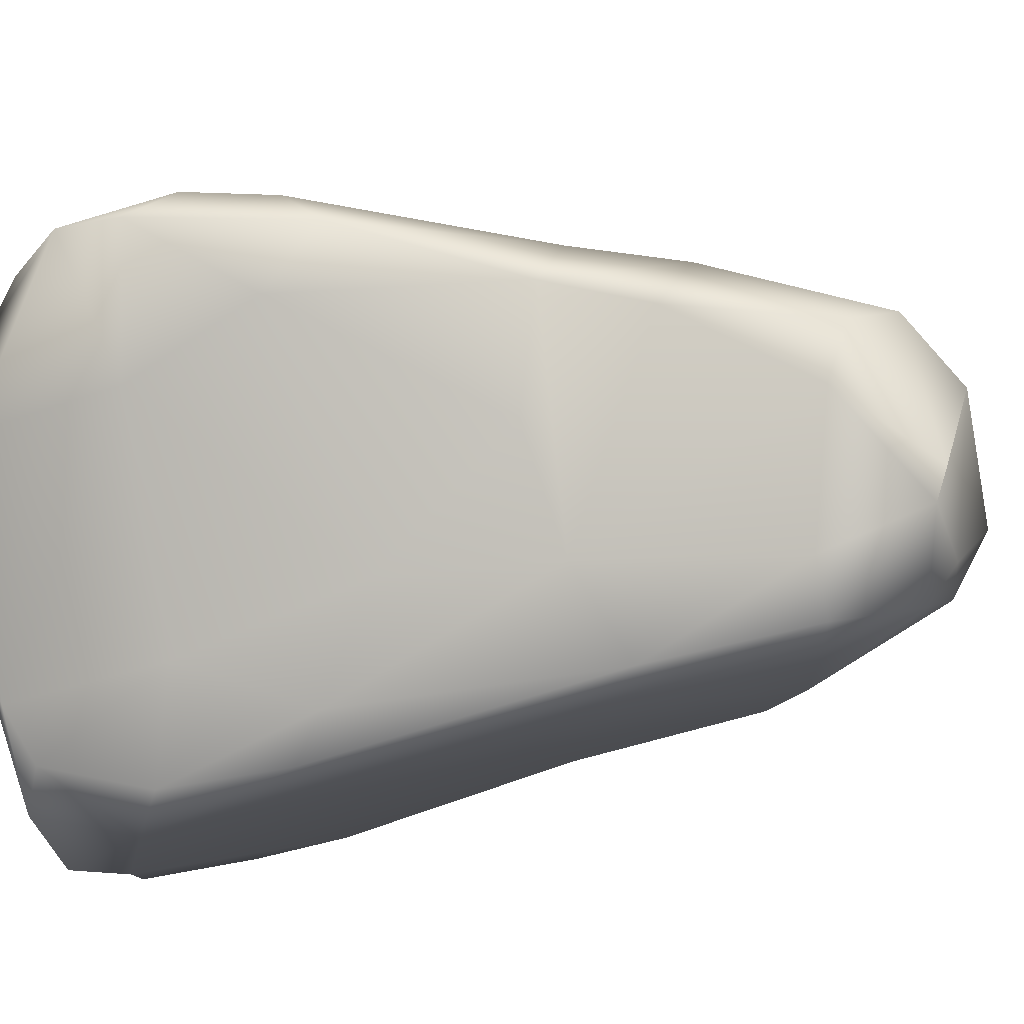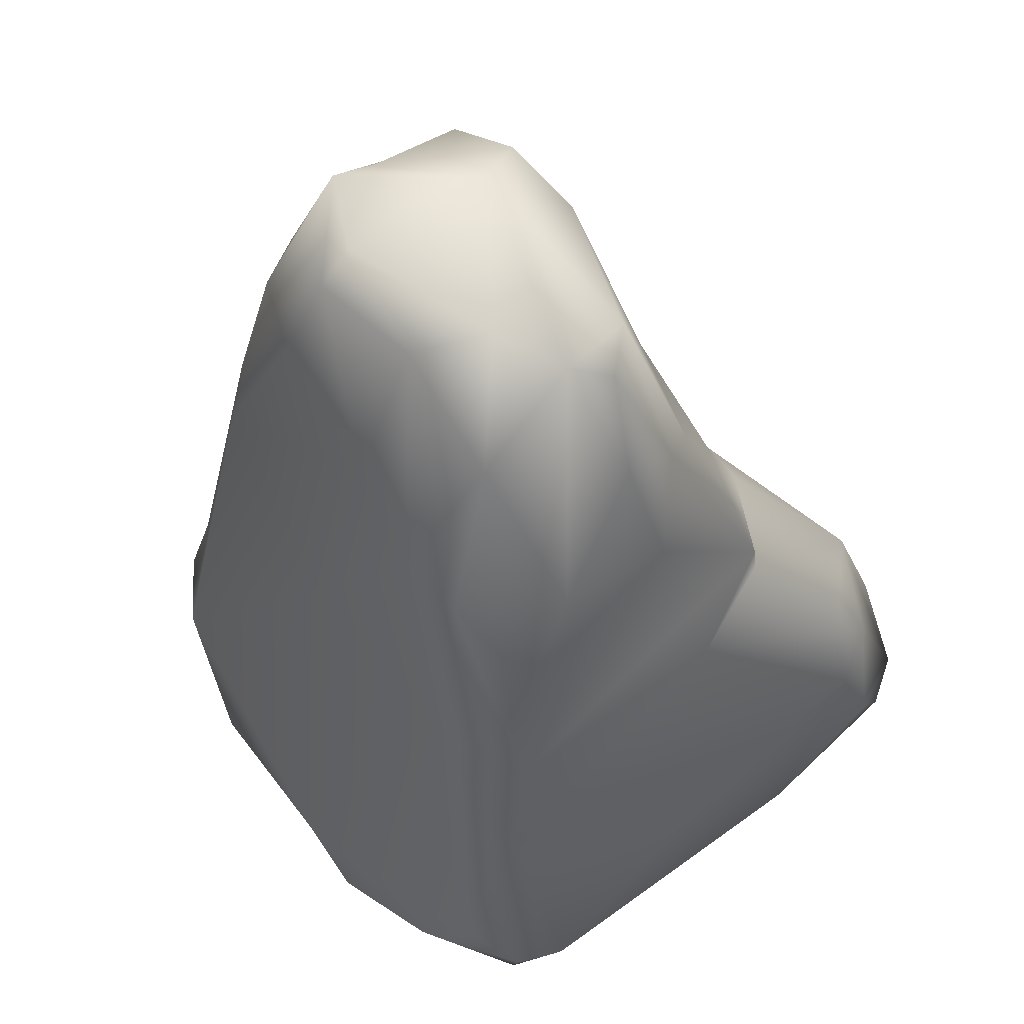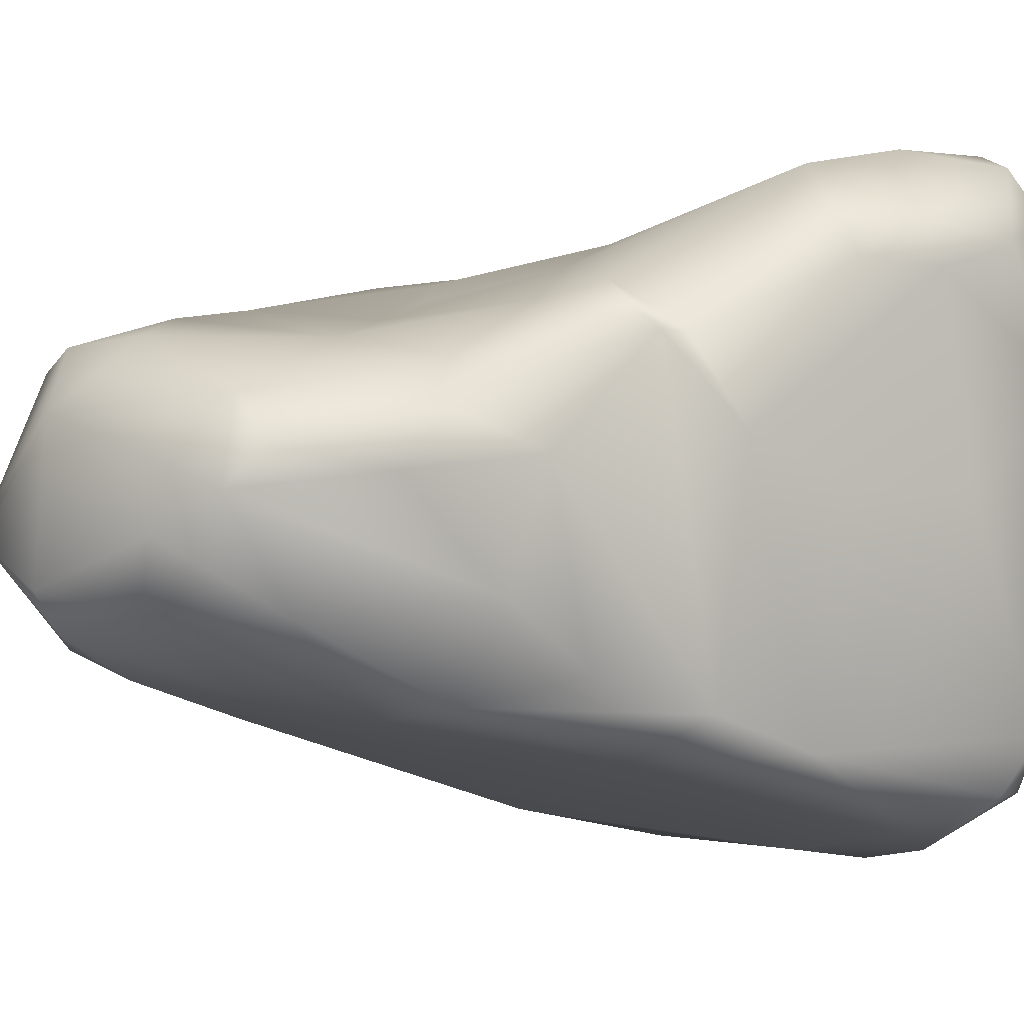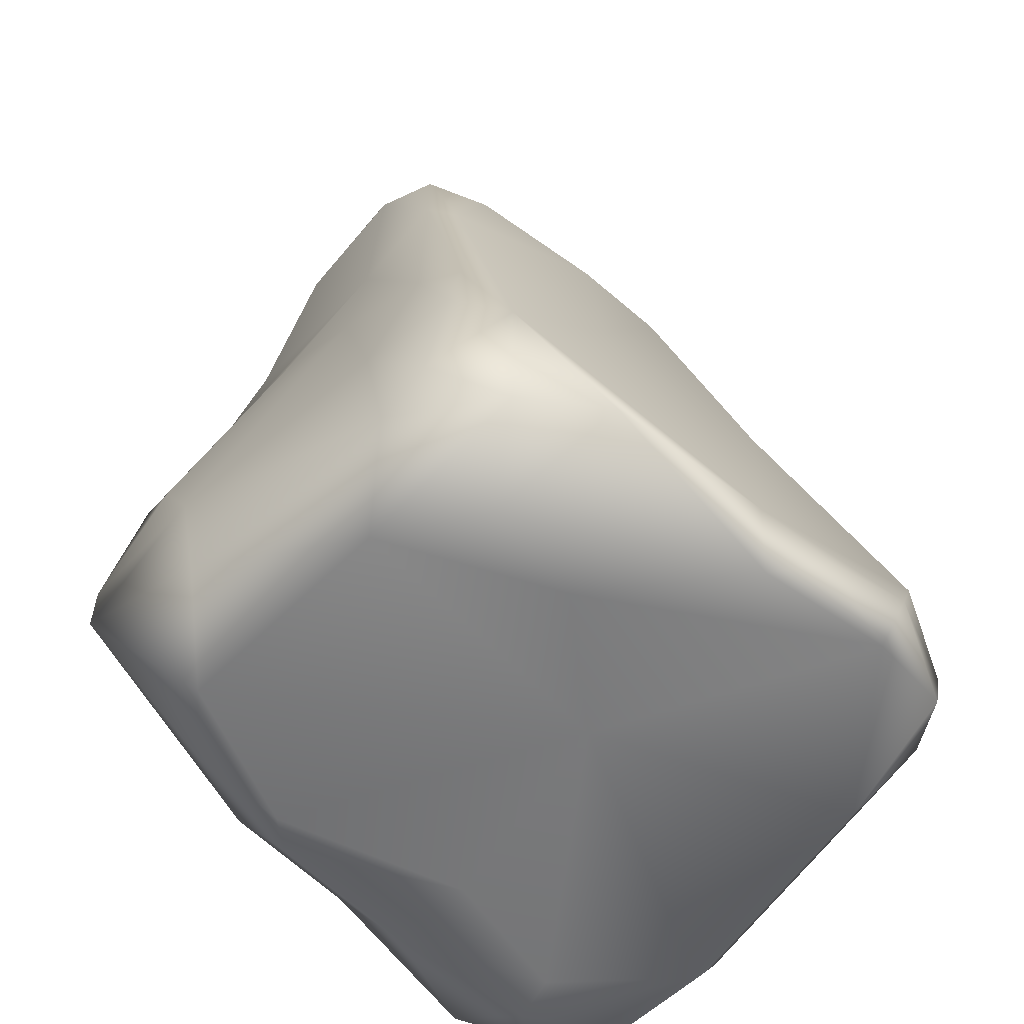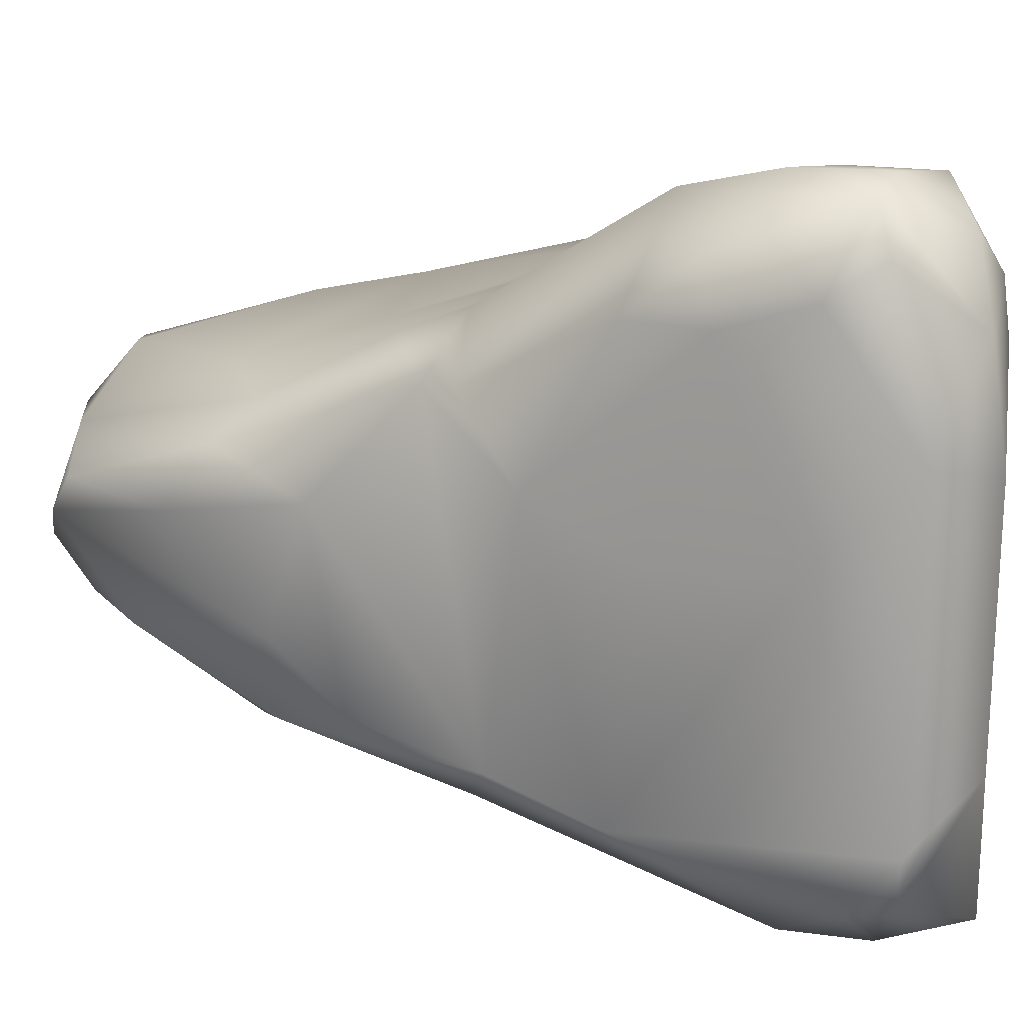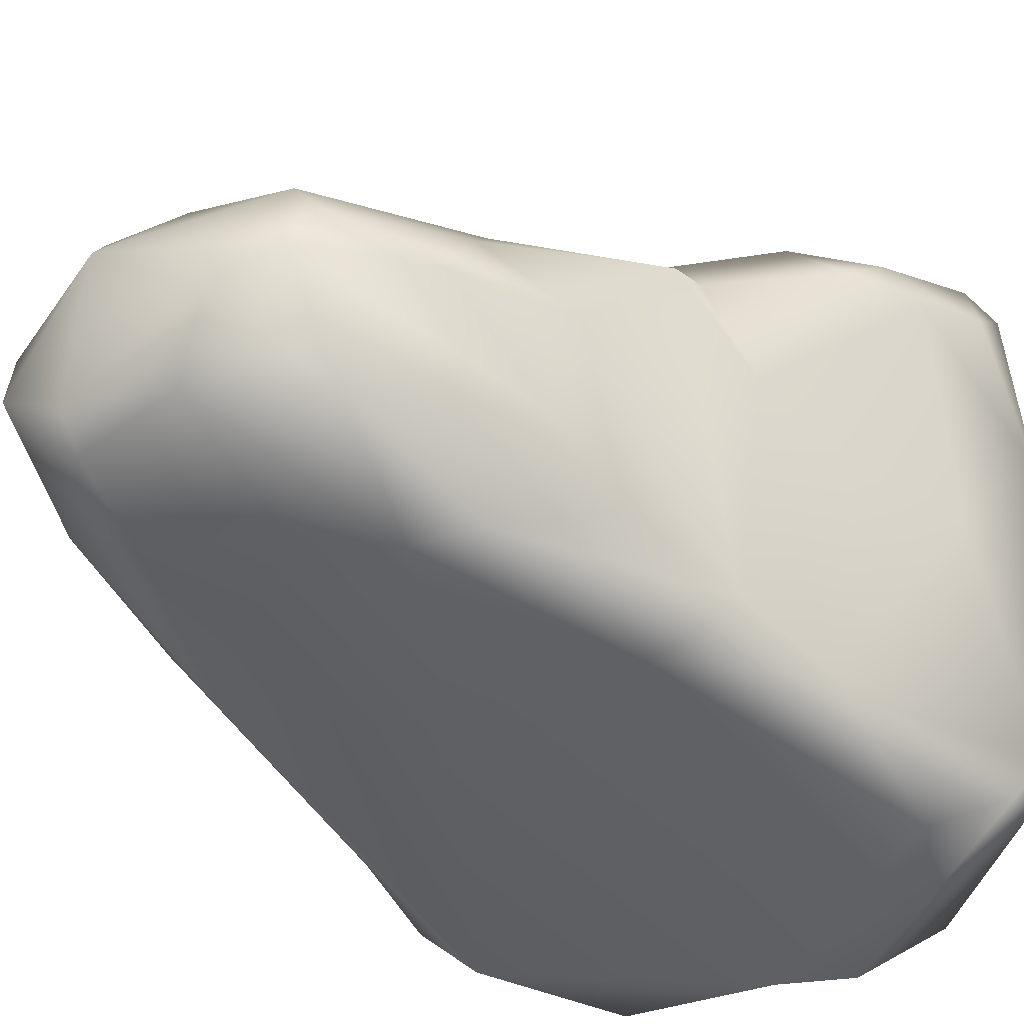
<metadata>
{"format":"obj","ext":"obj","renderer":"f3d","projection":"perspective","resolution":1024,"background":"white","views":[{"elev":-6.8,"azim":107.7,"up":"+Z"},{"elev":64.4,"azim":-130.3,"up":"+Y"},{"elev":-2.0,"azim":-136.7,"up":"+Z"},{"elev":-57.7,"azim":141.8,"up":"+Y"},{"elev":11.5,"azim":-81.9,"up":"+Z"},{"elev":-34.9,"azim":-143.6,"up":"+Z"}]}
</metadata>
<code>
g default
v 71.26 -21.27 -51.01
v -16.06 102.9 22.87
v -78.66 -113.2 -38.67
v 85.96 -16.1 55.25
v 58.94 -105.1 53.29
v 42.08 102.8 35.8
v -57.87 12.38 39.97
v 89.82 -99.11 11.1
v 65.31 88 -19.65
v -2.448 115 -8.058
v -68.56 -68.92 -78.72
v -8.414 66.01 37.58
v -56.86 -43.87 84.4
v -82.75 -115.1 26.65
v -47.8 -79.35 88.68
v -39.1 77.32 5.946
v 53.88 -40.11 65.12
v -5.365 -103.1 -88.07
v -31.11 51.67 -45.59
v 46.53 -110.7 -51.78
v -84.85 -73.15 4.35
v -88.91 -54.37 57.39
v 60.48 94.77 31.49
v 74.93 -8.699 -22.83
v 41.87 84.27 -40.24
v -92.84 -90.26 72.98
v 61.88 -68.72 -78.87
v -84.64 -84.3 -69.38
v 3.239 -64.08 75.55
v 33.08 -92.54 73.93
v 71.58 24.48 11.02
v 32.55 115.9 19.65
v 91.06 -61.05 19.99
v 38.8 107.4 -29.18
v -75.07 -91.66 89.58
v -55.43 -114.3 66.5
v -65.28 -10.89 17.48
v 75.48 -88.27 -62.9
v 54.55 114.6 -0.3346
v 61.29 31.66 51.36
v 58.1 -98.95 -73.92
v -34.52 5.053 54.47
v -39.99 3.541 -59.55
v 59.26 35.68 -50.92
v 93.5 -60.97 57.18
v -48.76 -113.3 -81.21
v 77.7 -29.25 63.44
v -20.19 90.11 -26
v 10.28 33.22 45.3
v -10.17 -113.1 -17.39
v -19.42 109.7 1.365
v -16.94 -113.4 41.76
v -17.4 -106.4 70.75
v -4.39 -14.99 60.83
v 58.19 89.25 -33.4
v 20.27 98.49 37.61
v 70.35 -107.2 35.27
v 6.451 73.65 -45.15
v 9.347 108.4 -25.21
v -52.92 30.91 -38.33
v -69.1 -30.2 -57.64
v -93.94 -99.37 30.98
v -81.53 -111.7 56.74
v 68.23 34.4 -19.36
v -3.797 -92.58 79.49
v -49.27 -102.1 87.79
v 65.12 91.03 16.84
v -33.52 55.07 32.42
v -57.39 -90.35 -84.43
v 36.94 -99.23 -86.58
v -26.04 103.5 10.95
v -80.41 -33.69 58.52
v 88.67 -29.35 38.9
v -88.26 -95.96 -55.05
v 81.85 -52.4 64.93
v 65.18 -111.1 -29.05
v -47.39 50.97 -21.35
v 64.06 48.13 -42.27
v -49.76 40.83 10.78
v 66.99 54.26 35.78
v -38.17 65.48 22.16
v 56.21 59.73 46.82
v -59.3 4.181 39.73
v -28.37 22.37 47.98
v 39.2 114.1 -19.59
v 23.5 5.328 53.35
v -65.71 -108.5 76.46
v -80.6 -51.03 71.94
v -85.71 -87.51 84.98
v -94.13 -76.73 64.17
v 23.75 -104.9 65.28
v -13.72 -111.7 -79.15
v 2.514 -38.89 69.44
v 32.57 -109.4 54.84
v 73.35 -59.85 -68.37
v 66.62 -29.07 -63.36
v 13.24 7.144 -58.6
v 19.59 -113.3 -46.74
v 77.56 -96.08 -49.2
v 72.35 28.59 41.67
v 94.13 -76.84 55.51
v 59.44 113 -8.734
v -66.8 -68.23 89.53
v -82.33 -95.11 -69.15
v -52.06 -115.9 51.75
v -42.95 -57.29 85.53
v -61.79 -2.236 -47.79
v -73.98 -37.95 4.085
v 77.61 -55 -40.16
v -15.15 58.83 -48.77
v 47.64 -17.37 60.31
v -25.67 -109 -89.58
g rock3_low
f 14 3 50
f 97 27 18
f 33 109 24 73
f 61 74 21 108
f 8 101 57
f 93 111 86 54
f 111 40 49 86
f 61 43 11 28
f 14 62 74 3
f 65 29 15 66
f 33 8 99 109
f 20 92 70
f 100 40 4
f 32 10 51 2
f 85 10 32 102
f 43 97 18 11
f 56 2 12
f 68 7 84 12
f 42 83 13
f 103 15 106 13
f 94 52 50
f 30 91 5
f 89 63 87 35
f 52 94 91 53
f 81 79 7
f 51 48 77 16
f 30 17 29 65
f 4 40 47
f 104 46 3 74
f 50 3 46 98
f 77 48 19 60
f 58 59 34 25
f 76 99 8
f 76 8 57
f 13 83 72
f 22 108 21
f 63 26 62 14
f 6 23 39 32
f 31 73 24 64
f 64 9 67 80
f 1 78 64 24
f 96 44 78 1
f 62 90 22 21
f 13 88 89 103
f 96 27 44
f 41 99 76
f 46 104 69
f 106 15 29 93
f 13 54 42
f 101 75 30
f 5 101 30
f 80 23 82
f 32 2 56 6
f 45 4 47 75
f 34 55 25
f 90 89 88 22
f 89 26 63
f 87 66 35
f 53 65 66
f 107 37 7 79
f 72 83 37
f 27 95 38 41
f 102 55 34 85
f 67 9 102
f 23 6 82
f 12 82 56
f 18 27 70
f 49 84 54 86
f 97 43 110 58
f 19 43 107 60
f 58 25 44 97
f 44 25 55 78
f 73 45 33
f 101 8 33
f 92 98 46
f 69 112 46
f 47 40 111 17
f 17 30 75
f 48 59 110 19
f 48 51 10 59
f 12 49 40 82
f 49 12 84
f 50 76 57 94
f 68 81 7
f 14 105 36 63
f 105 14 50 52
f 36 53 66
f 53 36 105 52
f 111 93 29 17
f 9 55 102
f 9 64 78 55
f 6 56 82
f 57 101 5
f 110 43 19
f 59 10 85 34
f 60 107 79 77
f 21 74 62
f 65 91 30
f 35 66 15 103
f 67 23 80
f 39 23 67 102
f 2 81 68 12
f 69 11 18 112
f 28 11 69 104
f 70 27 41
f 70 41 20
f 71 51 16
f 2 51 71
f 22 72 37 108
f 100 4 73
f 73 4 45
f 28 74 61
f 47 17 75
f 76 50 98
f 76 20 41
f 79 81 16
f 79 16 77
f 31 100 73
f 100 31 64 80
f 2 71 81
f 81 71 16
f 82 40 100 80
f 7 37 83
f 42 7 83
f 42 84 7
f 54 84 42
f 36 66 87
f 87 63 36
f 88 13 72
f 88 72 22
f 26 89 90
f 90 62 26
f 91 65 53
f 70 92 18
f 46 112 92
f 93 54 13 106
f 94 57 5 91
f 95 27 96
f 1 24 109
f 96 1 95
f 97 44 27
f 20 76 98
f 92 20 98
f 109 99 38 95
f 41 38 99
f 45 75 101
f 33 45 101
f 39 102 32
f 35 103 89
f 74 28 104
f 37 107 61 108
f 1 109 95
f 110 59 58
f 112 18 92
f 107 43 61

</code>
